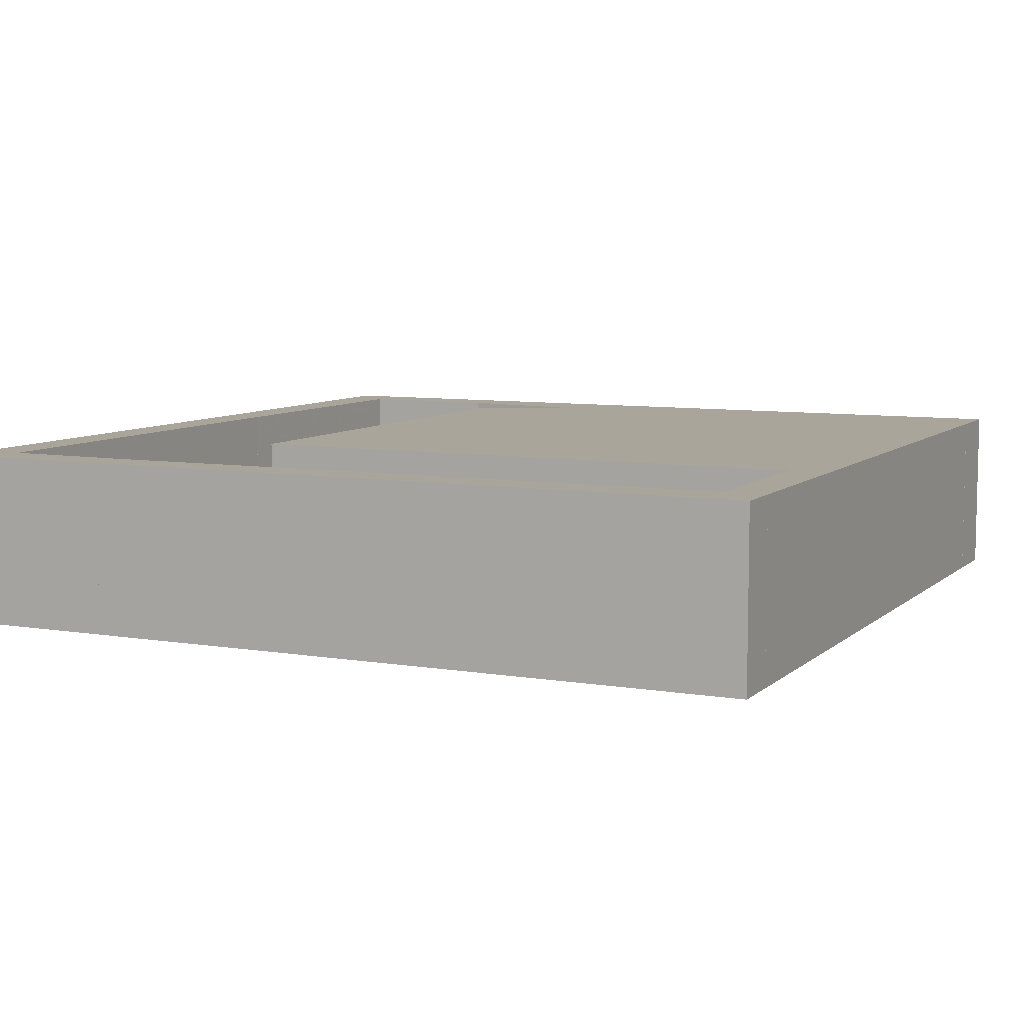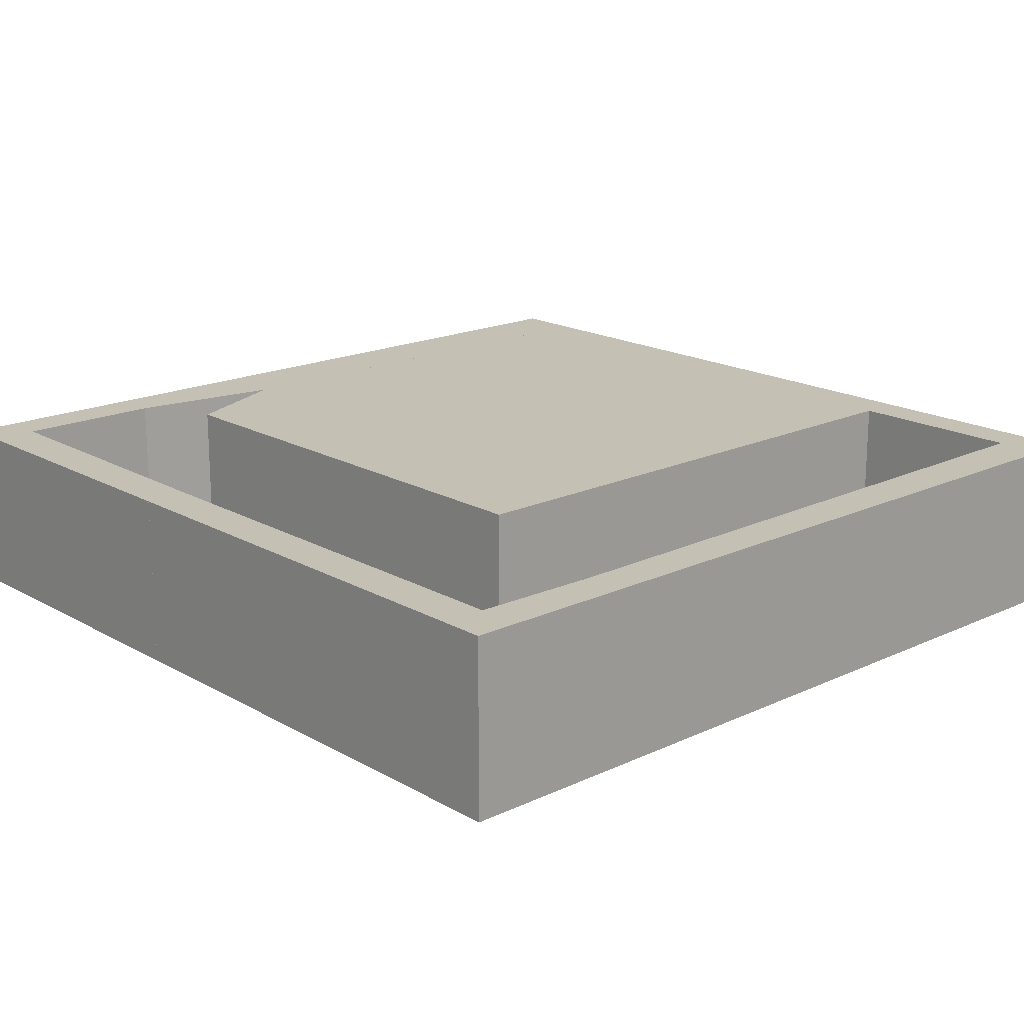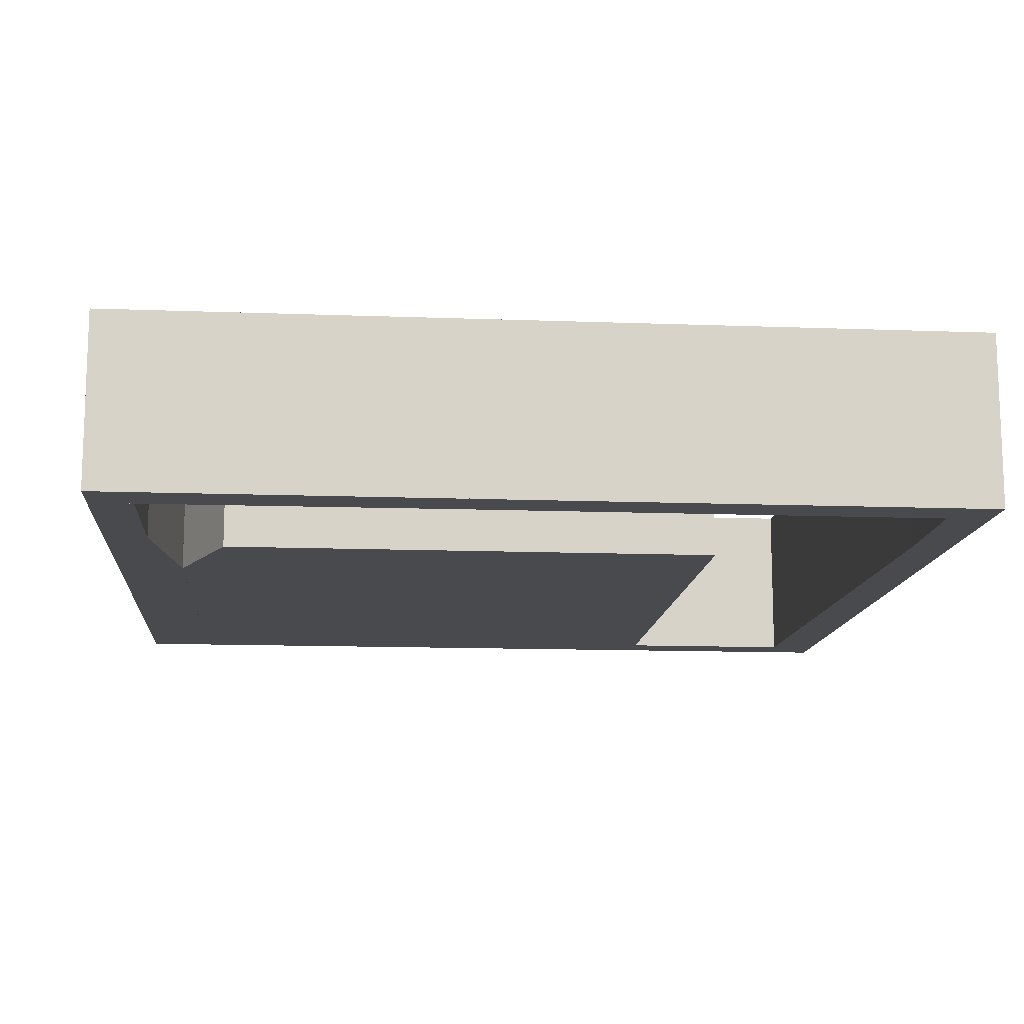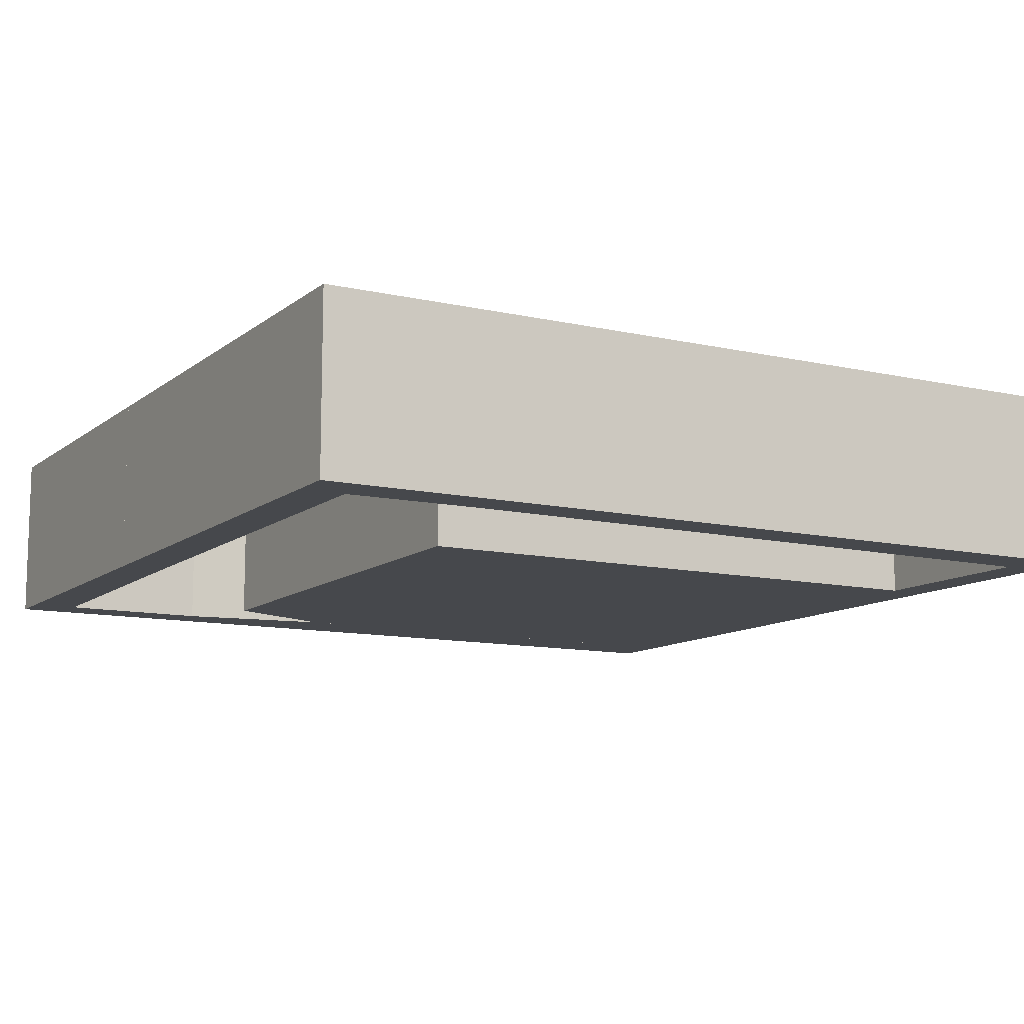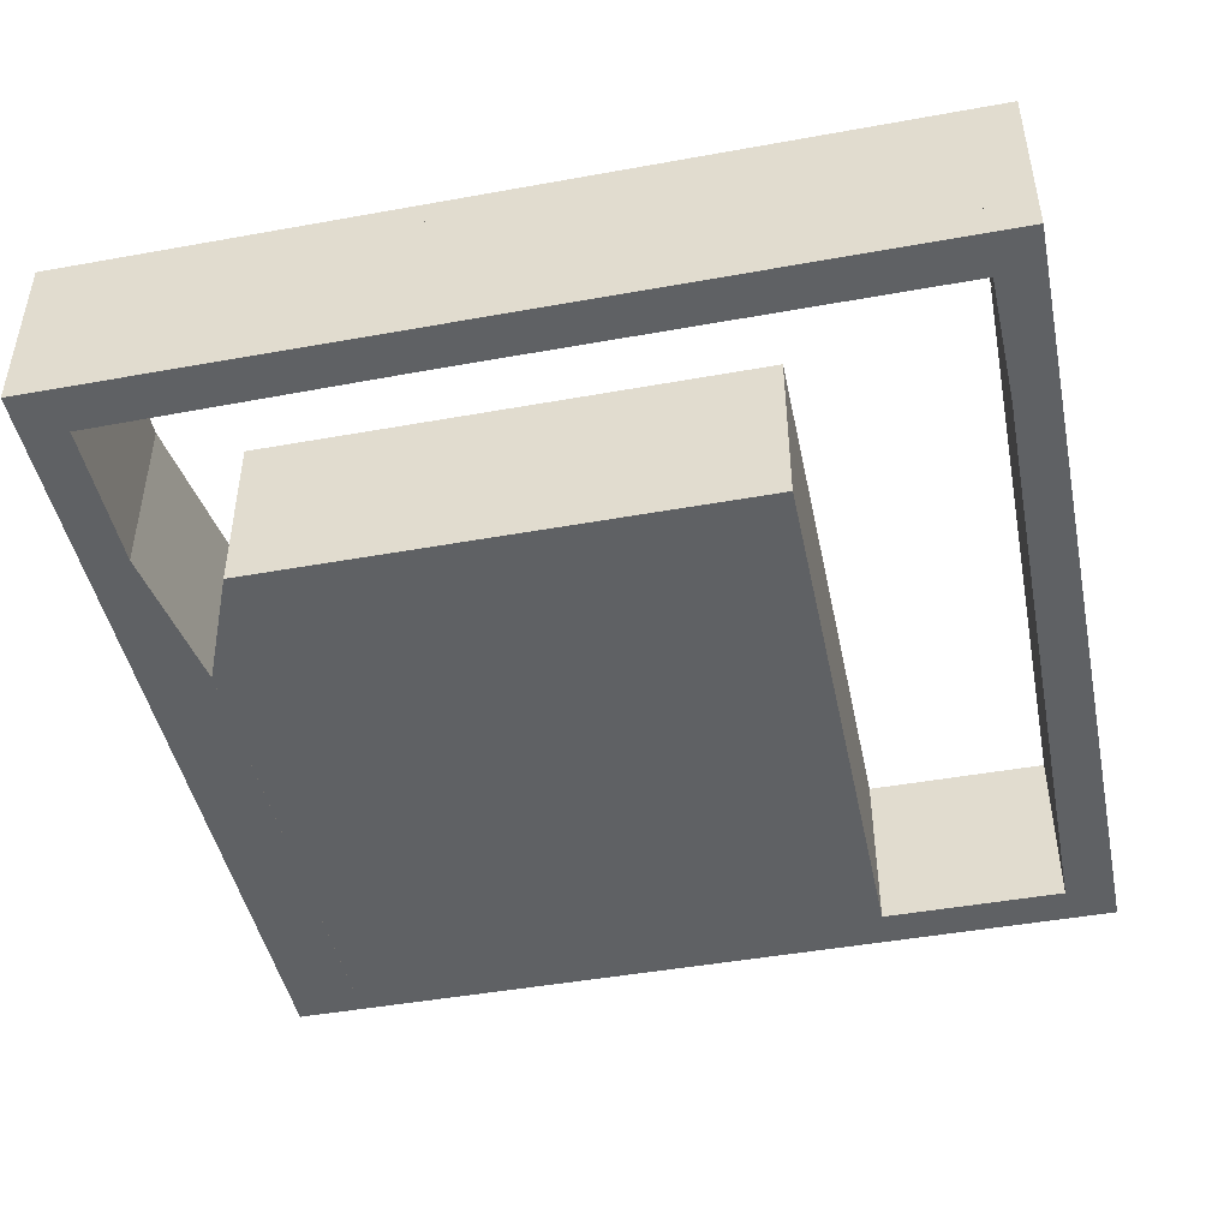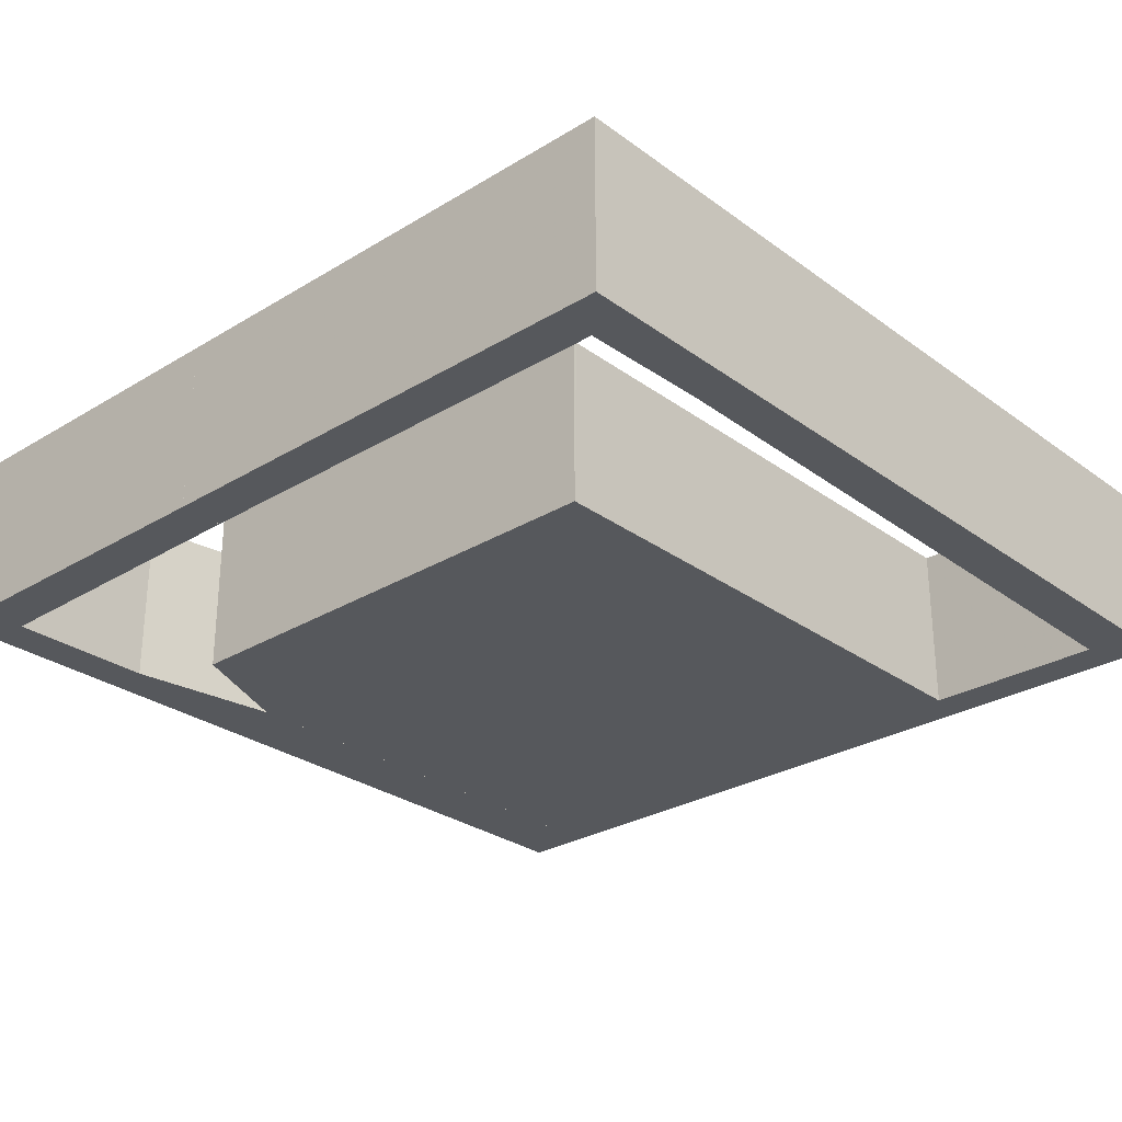
<metadata>
{"format":"obj","ext":"obj","renderer":"f3d","projection":"perspective","resolution":1024,"background":"white","views":[{"elev":7.7,"azim":-154.6,"up":"+Z"},{"elev":18.0,"azim":137.7,"up":"+Z"},{"elev":-12.9,"azim":85.1,"up":"+Z"},{"elev":-11.1,"azim":150.6,"up":"+Z"},{"elev":-46.0,"azim":101.7,"up":"+Z"},{"elev":-28.3,"azim":132.4,"up":"+Z"}]}
</metadata>
<code>
o convex_0
v 0.773 0.0492 0.2016
v -0.001587 -0.00158 -0.001567
v -0.001587 -0.00158 0.2016
v -0.001587 0.07778 -0.001567
v 0.773 -0.001587 -0.001567
v -0.001587 0.07778 0.2016
v 0.592 0.07778 -0.001567
v 0.773 -0.001587 0.2016
v 0.592 0.07778 0.2016
v 0.773 0.0492 -0.001567
f 5 7 10
f 2 3 4
f 3 2 5
f 2 4 5
f 3 1 6
f 4 3 6
f 4 6 7
f 5 4 7
f 1 3 8
f 5 1 8
f 3 5 8
f 6 1 9
f 7 6 9
f 1 7 9
f 1 5 10
f 7 1 10
o convex_1
v 0.592 0.07784 -0.001567
v 0.7254 0.7286 0.2016
v 0.7285 0.7285 0.2016
v -0.001516 0.07784 0.2016
v -0.001587 0.7286 -0.001567
v 0.7285 0.7285 -0.001567
v 0.7286 0.135 0.2016
v -0.001587 0.7286 0.2016
v -0.001516 0.07784 -0.001567
v 0.7286 0.135 -0.001567
v 0.592 0.07784 0.2016
f 11 17 21
f 13 12 14
f 15 12 16
f 12 13 16
f 11 15 16
f 16 13 17
f 13 14 17
f 14 12 18
f 15 14 18
f 12 15 18
f 11 14 19
f 15 11 19
f 14 15 19
f 11 16 20
f 16 17 20
f 17 11 20
f 14 11 21
f 17 14 21
o convex_2
v 0.773 -0.001587 -0.001567
v 0.9476 0.04921 0.2016
v 0.9476 -0.001587 0.2016
v 0.9476 0.04921 -0.001567
v 0.773 0.04921 0.2016
v 0.773 -0.001587 0.2016
v 0.9476 -0.001587 -0.001567
v 0.773 0.04921 -0.001567
f 26 25 29
f 23 24 25
f 24 23 26
f 23 25 26
f 22 24 27
f 26 22 27
f 24 26 27
f 24 22 28
f 25 24 28
f 22 25 28
f 25 22 29
f 22 26 29
o convex_3
v 0.9476 -0.001587 -0.001567
v 1.002 0.4111 0.2016
v 1.002 0.4111 -0.001567
v 1.002 -0.001507 0.2016
v 0.9508 0.411 0.2016
v 0.9476 -0.001587 0.2016
v 1.002 -0.001507 -0.001567
v 0.9508 0.411 -0.001567
v 0.9476 0.04927 0.2016
v 0.9476 0.04927 -0.001567
f 30 38 39
f 32 31 33
f 31 32 34
f 33 31 34
f 30 33 35
f 33 34 35
f 30 32 36
f 32 33 36
f 33 30 36
f 32 30 37
f 34 32 37
f 34 37 38
f 30 35 38
f 35 34 38
f 37 30 39
f 38 37 39
o convex_4
v 0.7984 1.002 0.2016
v -0.001587 0.9444 -0.001567
v -0.001587 1.002 -0.001567
v -0.001587 0.9444 0.2016
v 0.7984 0.954 -0.001567
v -0.001587 1.002 0.2016
v 0.7984 1.002 -0.001567
v 0.7984 0.954 0.2016
v 0.0461 0.9444 -0.001567
v 0.0461 0.9444 0.2016
f 48 47 49
f 42 41 43
f 41 42 44
f 40 42 45
f 42 43 45
f 43 40 45
f 42 40 46
f 40 44 46
f 44 42 46
f 40 43 47
f 44 40 47
f 44 47 48
f 43 41 48
f 41 44 48
f 43 48 49
f 47 43 49
o convex_5
v 0.9508 0.4111 -0.001567
v 1.002 0.9508 0.2016
v 1.002 0.9508 -0.001567
v 1.002 0.4111 0.2016
v 0.9508 0.9508 0.2016
v 1.002 0.4111 -0.001567
v 0.9508 0.4111 0.2016
v 0.9508 0.9508 -0.001567
f 54 52 57
f 52 51 53
f 51 52 54
f 53 51 54
f 50 52 55
f 52 53 55
f 53 50 55
f 50 53 56
f 54 50 56
f 53 54 56
f 52 50 57
f 50 54 57
o convex_6
v 1.002 1.002 0.2016
v 0.7984 0.954 -0.001567
v 0.7984 0.954 0.2016
v 1.002 0.9508 0.2016
v 1.002 0.9508 -0.001567
v 0.7984 1.002 -0.001567
v 1.002 1.002 -0.001567
v 0.7984 1.002 0.2016
v 0.9508 0.9508 -0.001567
v 0.9508 0.9508 0.2016
f 66 61 67
f 58 60 61
f 58 61 62
f 62 59 63
f 59 60 63
f 58 62 64
f 62 63 64
f 63 58 64
f 60 58 65
f 58 63 65
f 63 60 65
f 60 59 66
f 62 61 66
f 59 62 66
f 61 60 67
f 60 66 67
o convex_7
v -0.001587 0.7286 -0.001567
v 0.04603 0.9444 0.2016
v 0.04603 0.9444 -0.001567
v -0.001587 0.9444 0.2016
v 0.04603 0.7286 0.2016
v -0.001587 0.7286 0.2016
v 0.04603 0.7286 -0.001567
v -0.001587 0.9444 -0.001567
f 68 71 75
f 69 70 71
f 70 69 72
f 69 71 72
f 71 68 73
f 68 72 73
f 72 71 73
f 68 70 74
f 72 68 74
f 70 72 74
f 70 68 75
f 71 70 75

</code>
